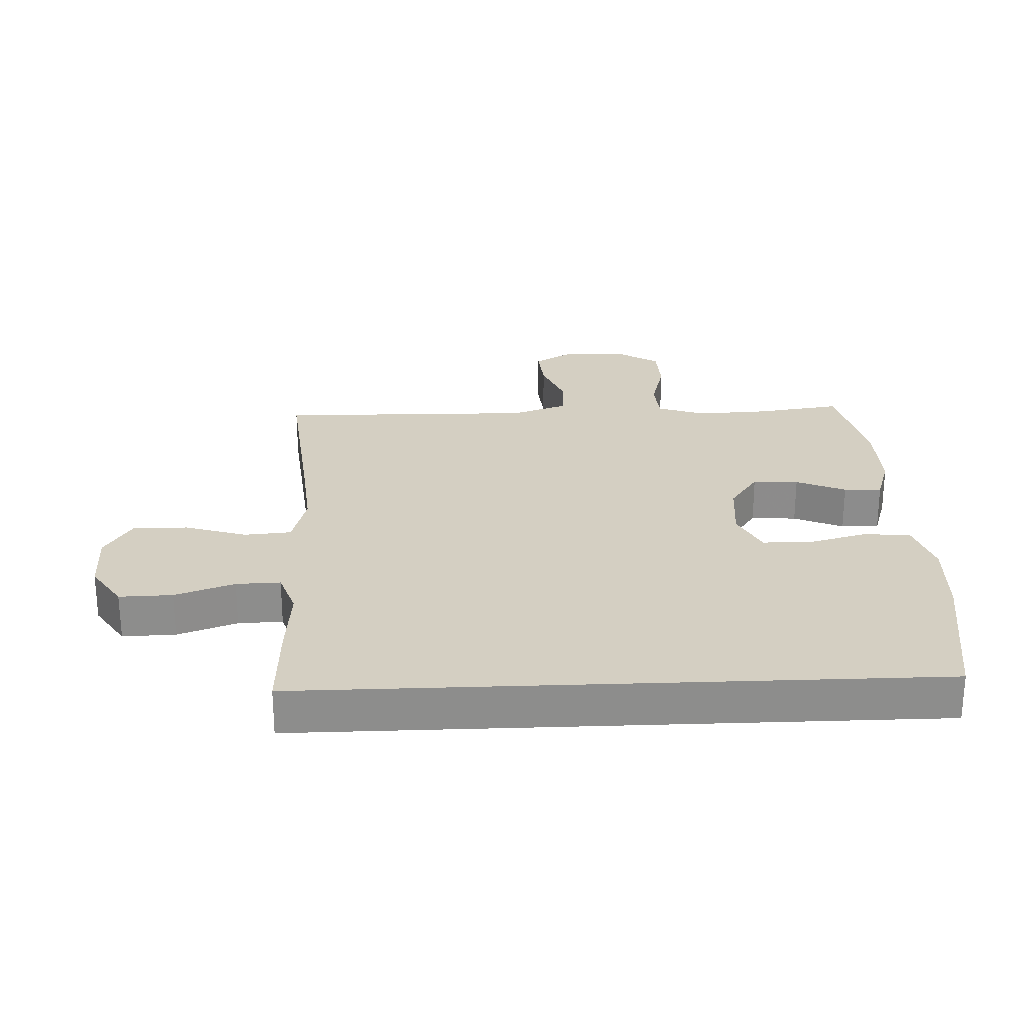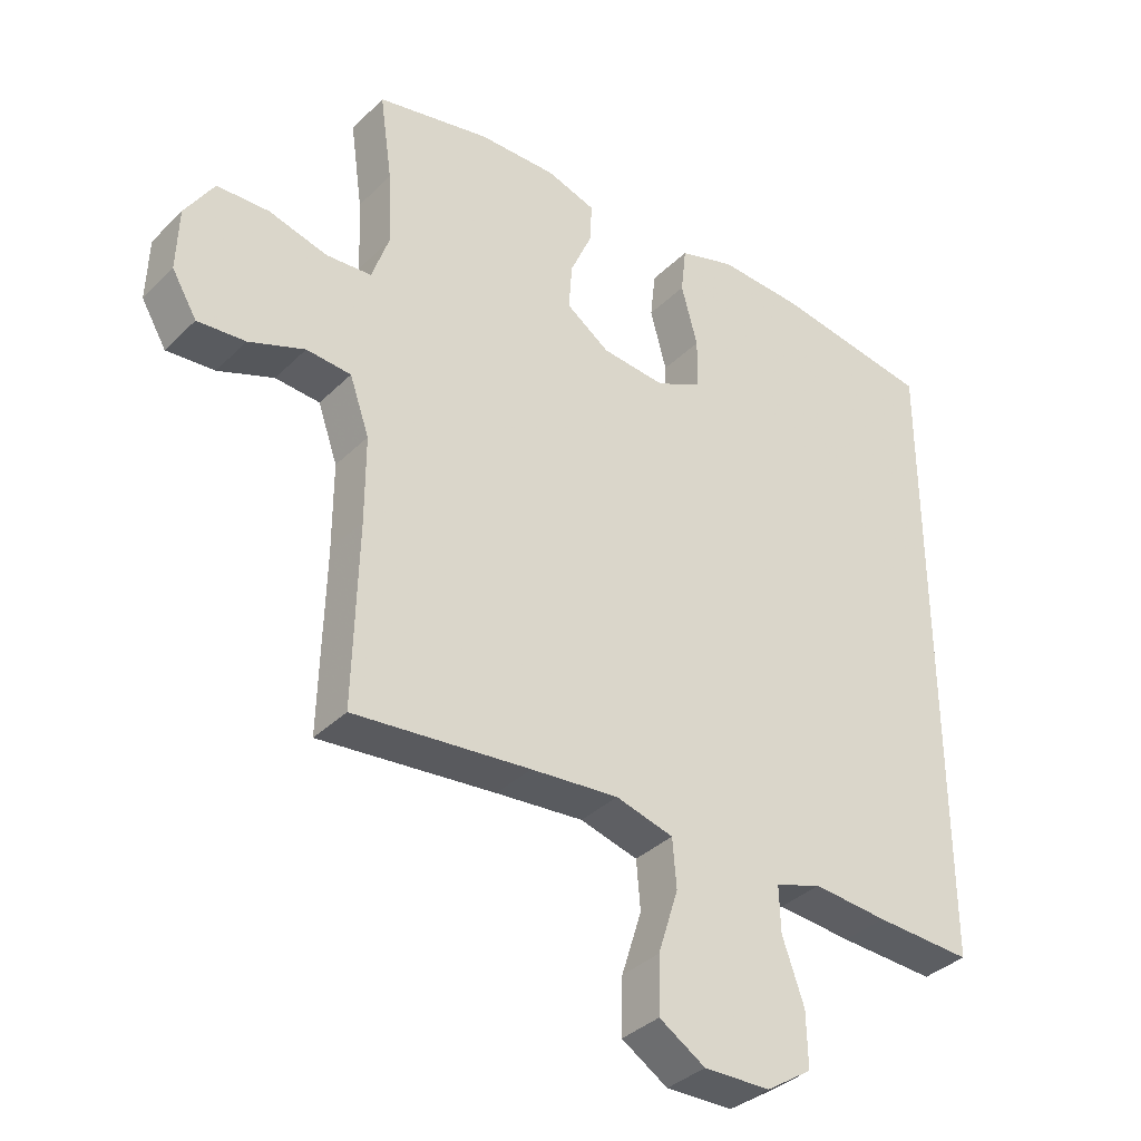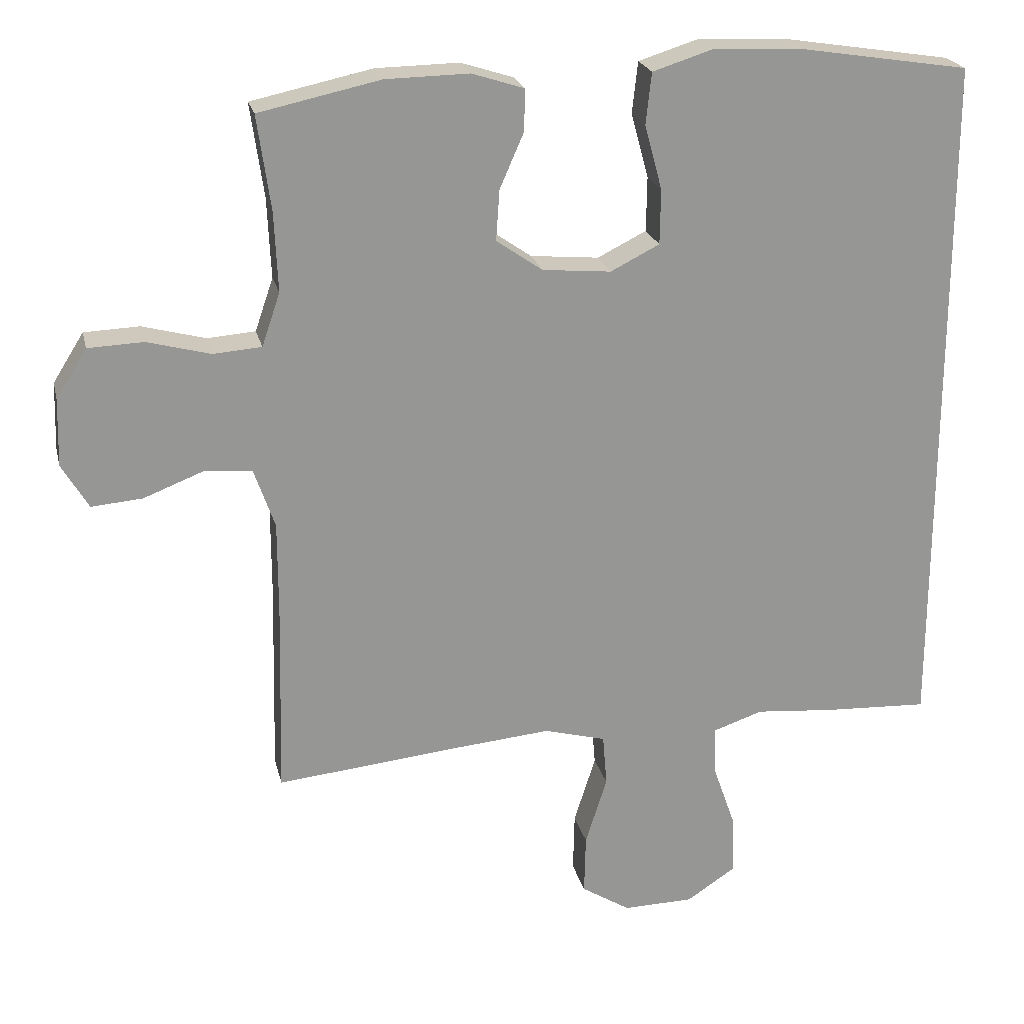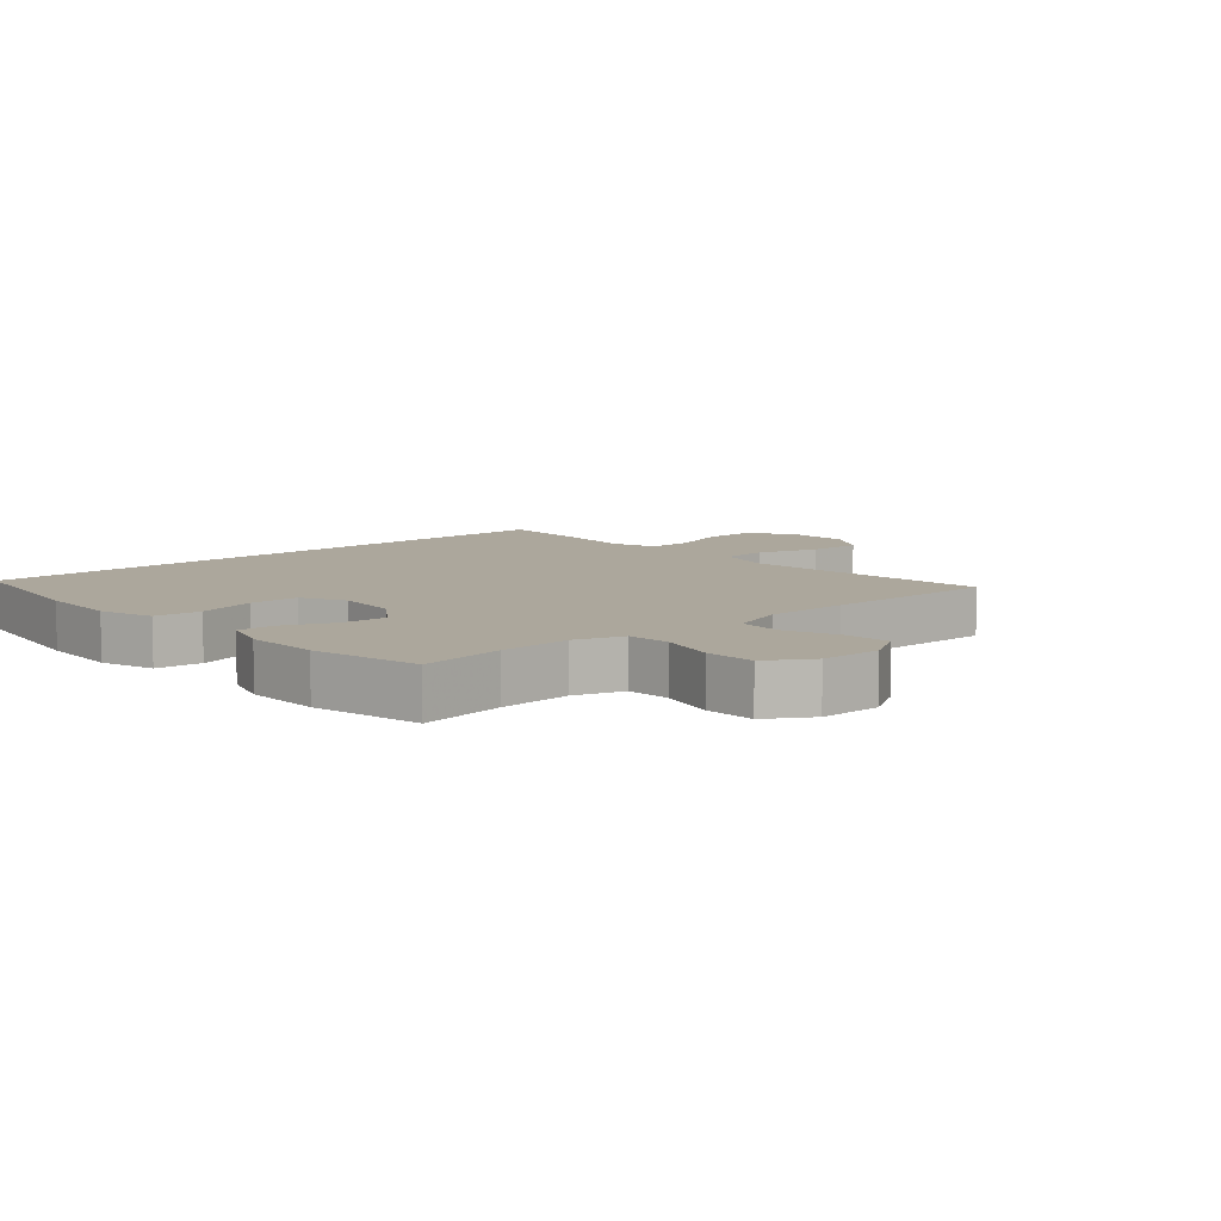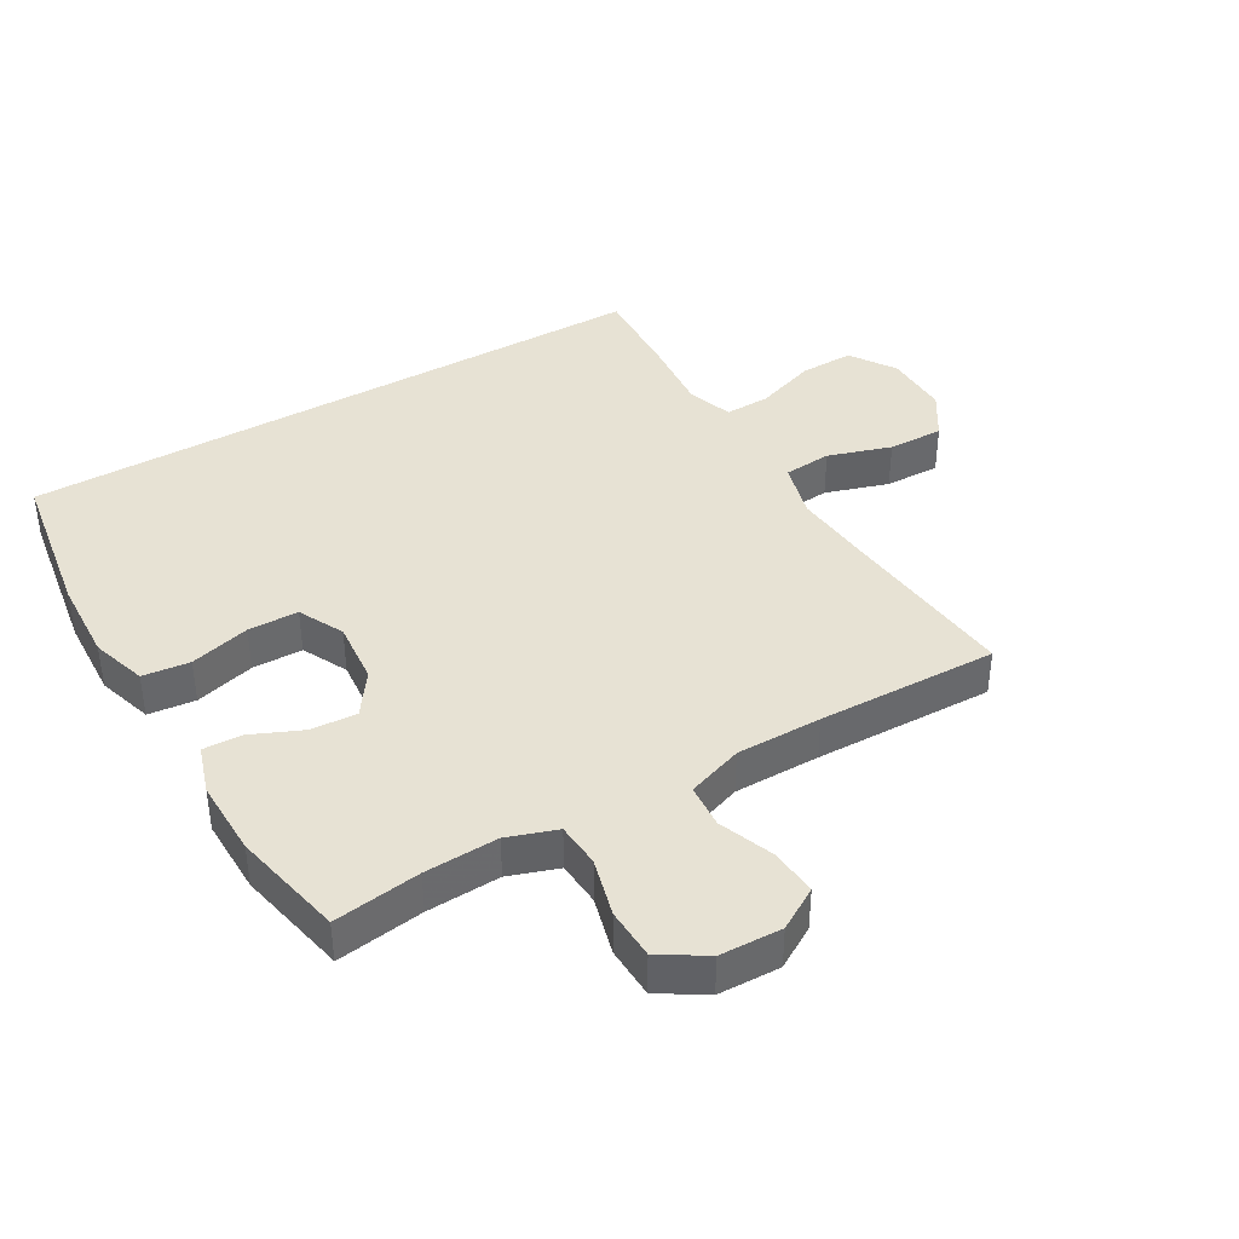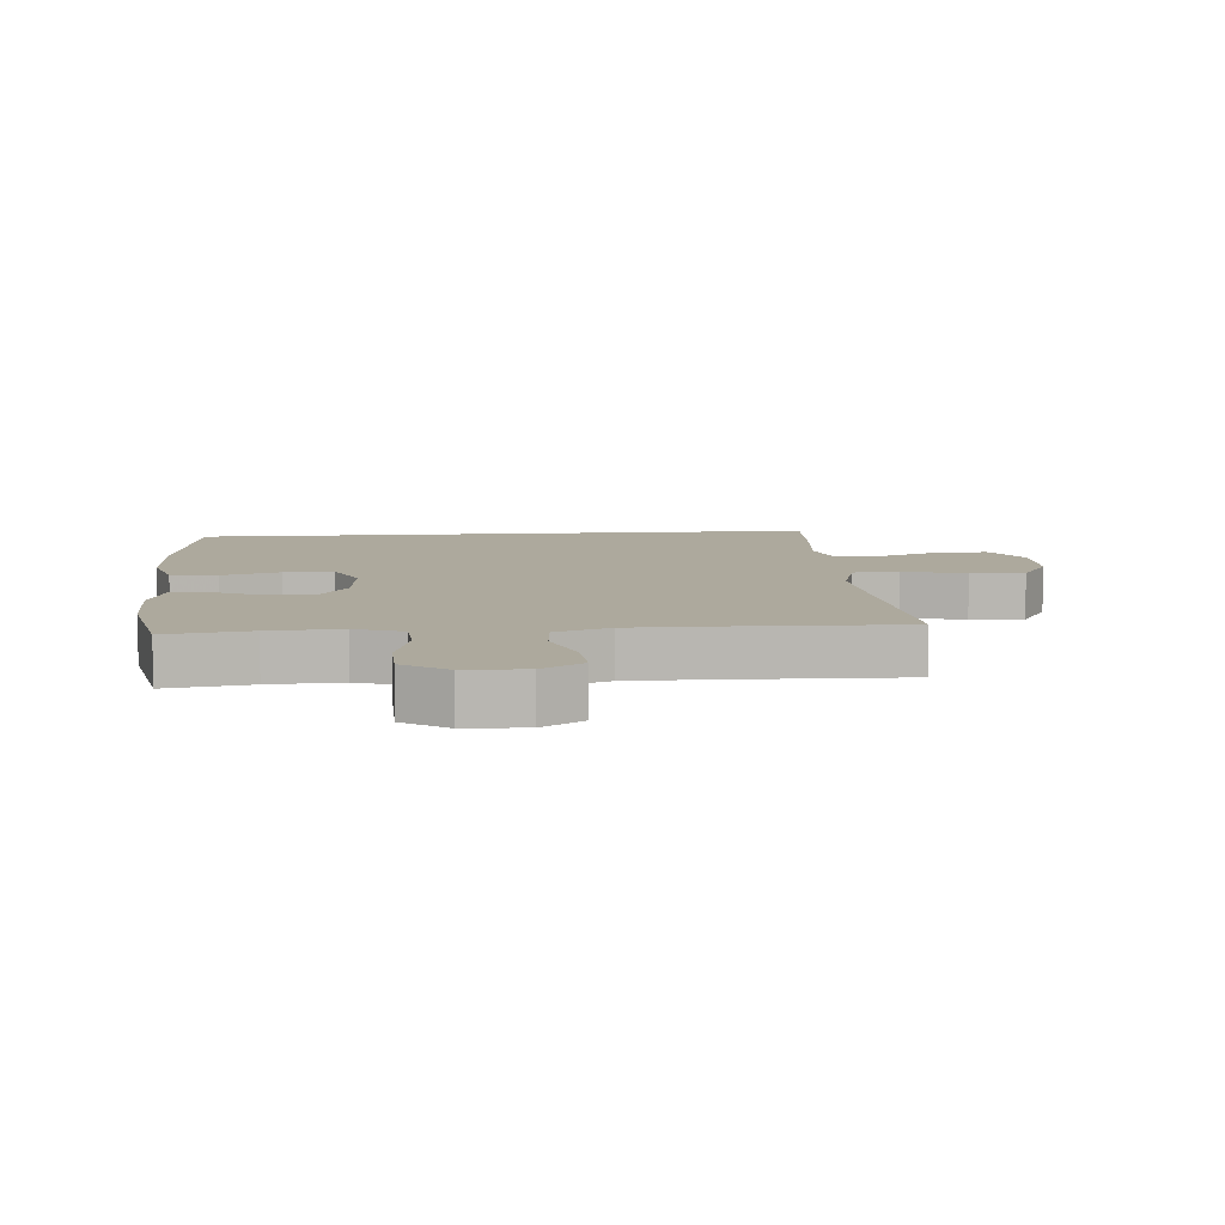
<metadata>
{"format":"obj","ext":"obj","renderer":"f3d","projection":"perspective","resolution":1024,"background":"white","views":[{"elev":25.8,"azim":-92.4,"up":"+Y"},{"elev":-36.2,"azim":141.5,"up":"+Z"},{"elev":22.4,"azim":167.1,"up":"+Z"},{"elev":8.3,"azim":48.1,"up":"+Y"},{"elev":39.9,"azim":59.8,"up":"+Y"},{"elev":8.9,"azim":85.4,"up":"+Y"}]}
</metadata>
<code>
v -0.5 0.07 0.512
v -0.259 0.07 0.55
v -0.13 0.07 0.556
v -0.044 0.07 0.529
v -0.036 0.07 0.456
v -0.061 0.07 0.363
v -0.06 0.07 0.285
v 0.01 0.07 0.25
v 0.108 0.07 0.259
v 0.174 0.07 0.305
v 0.169 0.07 0.377
v 0.135 0.07 0.455
v 0.133 0.07 0.515
v 0.208 0.07 0.539
v 0.327 0.07 0.537
v 0.5 0.07 0.5
v 0.481 0.07 0.366
v 0.476 0.07 0.252
v 0.502 0.07 0.176
v 0.571 0.07 0.171
v 0.661 0.07 0.195
v 0.74 0.07 0.192
v 0.784 0.07 0.122
v 0.787 0.07 0.026
v 0.749 0.07 -0.038
v 0.676 0.07 -0.032
v 0.591 0.07 0.001
v 0.523 0.07 -0.004
v 0.493 0.07 -0.09
v 0.493 0.07 -0.222
v 0.5 0.07 -0.5
v 0.232 0.07 -0.473
v 0.098 0.07 -0.461
v 0.01 0.07 -0.485
v 0.004 0.07 -0.559
v 0.035 0.07 -0.657
v 0.037 0.07 -0.743
v -0.033 0.07 -0.787
v -0.134 0.07 -0.785
v -0.204 0.07 -0.739
v -0.202 0.07 -0.655
v -0.169 0.07 -0.561
v -0.167 0.07 -0.491
v -0.238 0.07 -0.467
v -0.352 0.07 -0.477
v -0.5 0.07 -0.484
v -0.5 0 0.512
v -0.259 0 0.55
v -0.13 0 0.556
v -0.044 0 0.529
v -0.036 0 0.456
v -0.061 0 0.363
v -0.06 0 0.285
v 0.01 0 0.25
v 0.108 0 0.259
v 0.174 0 0.305
v 0.169 0 0.377
v 0.135 0 0.455
v 0.133 0 0.515
v 0.208 0 0.539
v 0.327 0 0.537
v 0.5 0 0.5
v 0.481 0 0.366
v 0.476 0 0.252
v 0.502 0 0.176
v 0.571 0 0.171
v 0.661 0 0.195
v 0.74 0 0.192
v 0.784 0 0.122
v 0.787 0 0.026
v 0.749 0 -0.038
v 0.676 0 -0.032
v 0.591 0 0.001
v 0.523 0 -0.004
v 0.493 0 -0.09
v 0.493 0 -0.222
v 0.5 0 -0.5
v 0.232 0 -0.473
v 0.098 0 -0.461
v 0.01 0 -0.485
v 0.004 0 -0.559
v 0.035 0 -0.657
v 0.037 0 -0.743
v -0.033 0 -0.787
v -0.134 0 -0.785
v -0.204 0 -0.739
v -0.202 0 -0.655
v -0.169 0 -0.561
v -0.167 0 -0.491
v -0.238 0 -0.467
v -0.352 0 -0.477
v -0.5 0 -0.484
f 2 3 4
f 1 2 4
f 46 1 4
f 45 46 4
f 44 45 4
f 43 44 4
f 42 43 4
f 40 41 42
f 39 40 42
f 38 39 42
f 37 38 42
f 36 37 42
f 35 36 42
f 34 35 42
f 30 31 32
f 29 30 32 33
f 28 29 33 34
f 25 26 27
f 24 25 27
f 23 24 27
f 22 23 27
f 21 22 27
f 20 21 27
f 19 20 27 28
f 28 34 42
f 19 28 42
f 18 19 42
f 15 16 17
f 14 15 17
f 13 14 17
f 12 13 17
f 11 12 17
f 10 11 17 18
f 4 5 6
f 42 4 6
f 42 6 7
f 9 10 18 42
f 8 9 42
f 7 8 42
f 50 49 48
f 50 48 47
f 50 47 92
f 50 92 91
f 50 91 90
f 50 90 89
f 50 89 88
f 88 87 86
f 88 86 85
f 88 85 84
f 88 84 83
f 88 83 82
f 88 82 81
f 88 81 80
f 78 77 76
f 79 78 76 75
f 80 79 75 74
f 73 72 71
f 73 71 70
f 73 70 69
f 73 69 68
f 73 68 67
f 73 67 66
f 74 73 66 65
f 88 80 74
f 88 74 65
f 88 65 64
f 63 62 61
f 63 61 60
f 63 60 59
f 63 59 58
f 63 58 57
f 64 63 57 56
f 52 51 50
f 52 50 88
f 53 52 88
f 88 64 56 55
f 88 55 54
f 88 54 53
f 1 47 48 2
f 2 48 49 3
f 3 49 50 4
f 4 50 51 5
f 5 51 52 6
f 6 52 53 7
f 7 53 54 8
f 8 54 55 9
f 9 55 56 10
f 10 56 57 11
f 11 57 58 12
f 12 58 59 13
f 13 59 60 14
f 14 60 61 15
f 15 61 62 16
f 16 62 63 17
f 17 63 64 18
f 18 64 65 19
f 19 65 66 20
f 20 66 67 21
f 21 67 68 22
f 22 68 69 23
f 23 69 70 24
f 24 70 71 25
f 25 71 72 26
f 26 72 73 27
f 27 73 74 28
f 28 74 75 29
f 29 75 76 30
f 30 76 77 31
f 31 77 78 32
f 32 78 79 33
f 33 79 80 34
f 34 80 81 35
f 35 81 82 36
f 36 82 83 37
f 37 83 84 38
f 38 84 85 39
f 39 85 86 40
f 40 86 87 41
f 41 87 88 42
f 42 88 89 43
f 43 89 90 44
f 44 90 91 45
f 45 91 92 46
f 46 92 47 1

</code>
